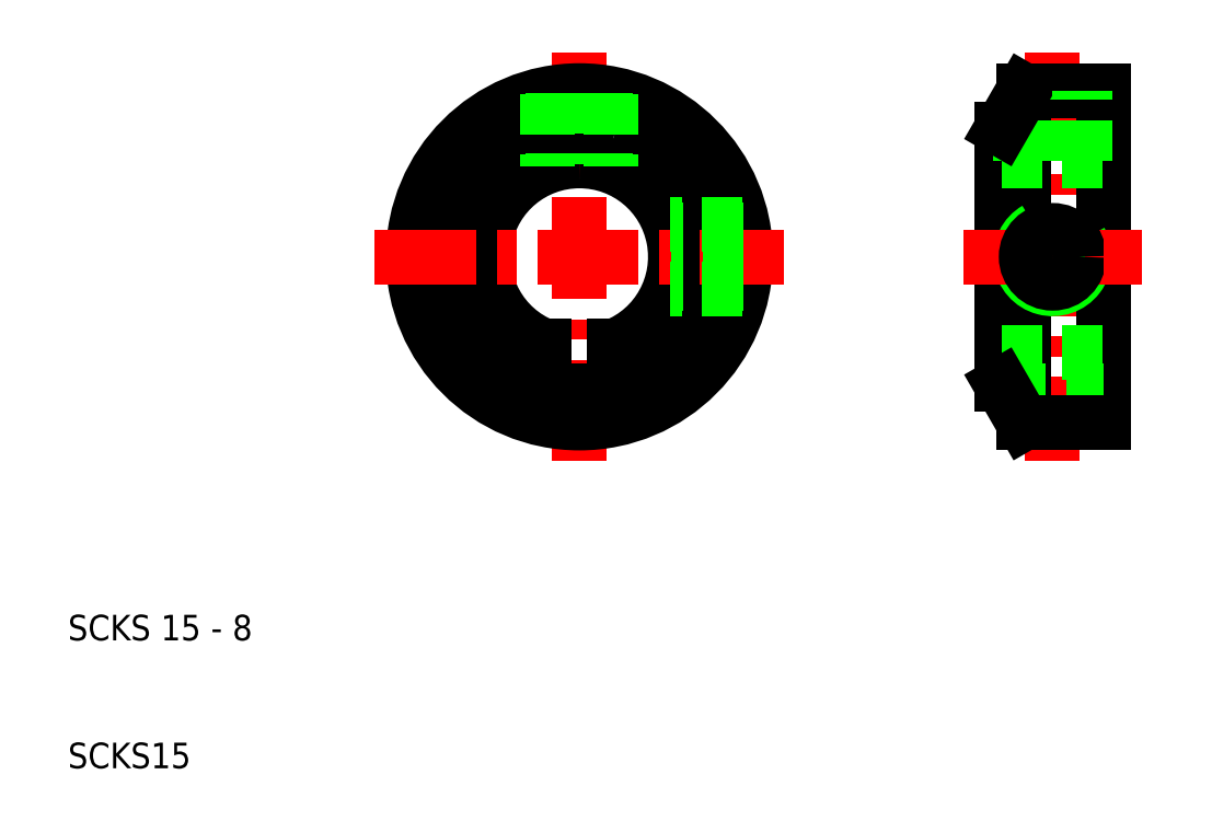
<metadata>
{"format":"dxf","ext":"dxf","renderer":"ezdxf+matplotlib","layout":"modelspace","background":"white","min_lineweight":24,"dpi":150}
</metadata>
<code>
0
SECTION
2
ENTITIES
0
LINE
8
CENTER
10
50
20
34
30
0
11
50
21
66
31
0
0
ARC
8
0
10
50
20
50
30
0
40
10
50
286
51
74.04
0
ARC
8
0
10
50
20
50
30
0
40
7.5
50
291.5
51
90
0
ARC
8
0
10
50
20
50
30
0
40
10
50
74.04
51
254
0
CIRCLE
8
0
10
50
20
50
30
0
40
13
0
ARC
8
0
10
50
20
50
30
0
40
7.5
50
90
51
248.5
0
TEXT
8
0
10
10
20
10
30
0
40
2
1
SCKS15
0
TEXT
8
0
10
10
20
20
30
0
40
2
1
SCKS 15 - 8
0
LINE
8
CENTER
10
34
20
50
30
0
11
66
21
50
31
0
0
LINE
8
0
10
62.83
20
52.07
30
0
11
57.21
21
52.07
31
0
0
LINE
8
0
10
62.76
20
52.5
30
0
11
57.07
21
52.5
31
0
0
LINE
8
0
10
62.76
20
47.5
30
0
11
57.07
21
47.5
31
0
0
LINE
8
0
10
62.83
20
47.93
30
0
11
57.21
21
47.93
31
0
0
LINE
8
0
10
52.75
20
39.5
30
0
11
50
21
39.5
31
0
0
LINE
8
0
10
47.25
20
43.02
30
0
11
47.25
21
39.5
31
0
0
LINE
8
0
10
47.25
20
39.5
30
0
11
50
21
39.5
31
0
0
LINE
8
0
10
52.75
20
43.02
30
0
11
52.75
21
39.5
31
0
0
LINE
8
0
10
47.93
20
62.83
30
0
11
47.93
21
57.21
31
0
0
LINE
8
0
10
47.5
20
62.76
30
0
11
47.5
21
57.07
31
0
0
LINE
8
0
10
52.5
20
62.76
30
0
11
52.5
21
57.07
31
0
0
LINE
8
0
10
52.07
20
62.83
30
0
11
52.07
21
57.21
31
0
0
LINE
8
CENTER
10
87
20
66
30
0
11
87
21
34
31
0
0
LINE
8
0
10
91
20
63
30
0
11
91
21
50
31
0
0
LINE
8
0
10
84.73
20
63
30
0
11
84.73
21
37
31
0
0
LINE
8
0
10
83
20
50
30
0
11
83
21
60
31
0
0
LINE
8
0
10
91
20
50
30
0
11
91
21
37
31
0
0
LINE
8
0
10
83
20
50
30
0
11
83
21
40
31
0
0
LINE
8
0
10
83
20
42.5
30
0
11
91
21
42.5
31
0
0
LINE
8
0
10
83.29
20
39.5
30
0
11
91
21
39.5
31
0
0
LINE
8
0
10
84.73
20
37
30
0
11
91
21
37
31
0
0
LINE
8
0
10
83
20
40
30
0
11
84.73
21
37
31
0
0
ARC
8
0
10
87
20
50
30
0
40
2.5
50
120
51
30
0
LINE
8
CENTER
10
80
20
50
30
0
11
91
21
50
31
0
0
CIRCLE
8
0
10
87
20
50
30
0
40
2.067
0
LINE
8
CENTER
10
91
20
50
30
0
11
94
21
50
31
0
0
LINE
8
0
10
83
20
57.5
30
0
11
91
21
57.5
31
0
0
LINE
8
0
10
91
20
63
30
0
11
84.73
21
63
31
0
0
LINE
8
0
10
84.93
20
57.5
30
0
11
84.93
21
63
31
0
0
LINE
8
0
10
84.5
20
57.5
30
0
11
84.5
21
62.6
31
0
0
LINE
8
0
10
83
20
60
30
0
11
84.73
21
63
31
0
0
LINE
8
0
10
89.07
20
57.5
30
0
11
89.07
21
63
31
0
0
LINE
8
0
10
89.5
20
57.5
30
0
11
89.5
21
63
31
0
0
ENDSEC
0
EOF

</code>
